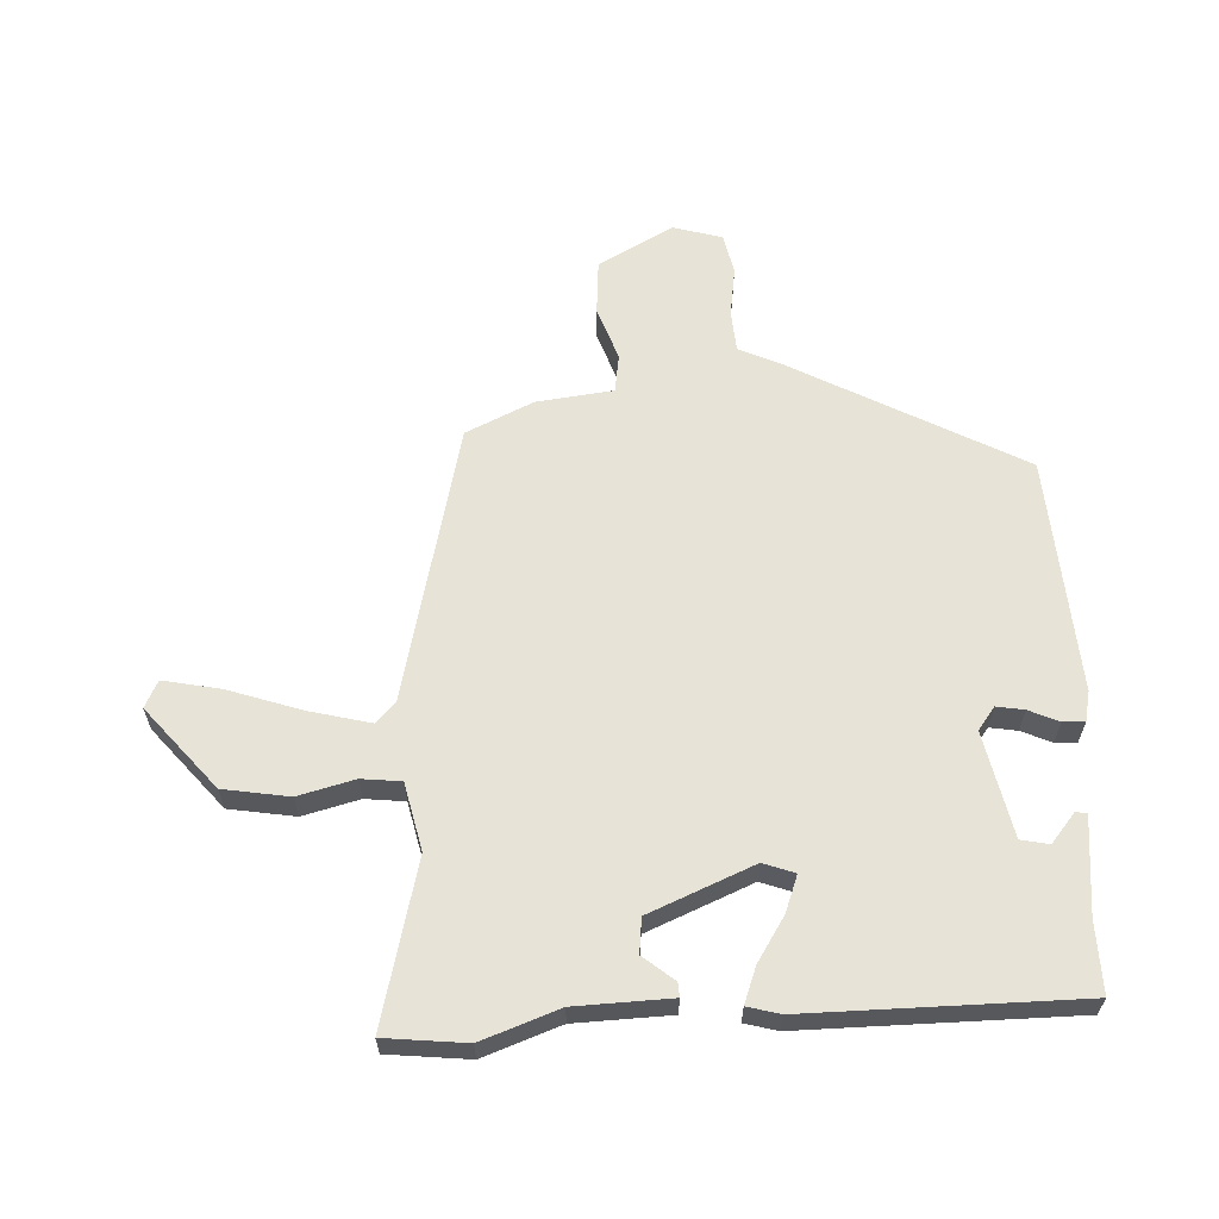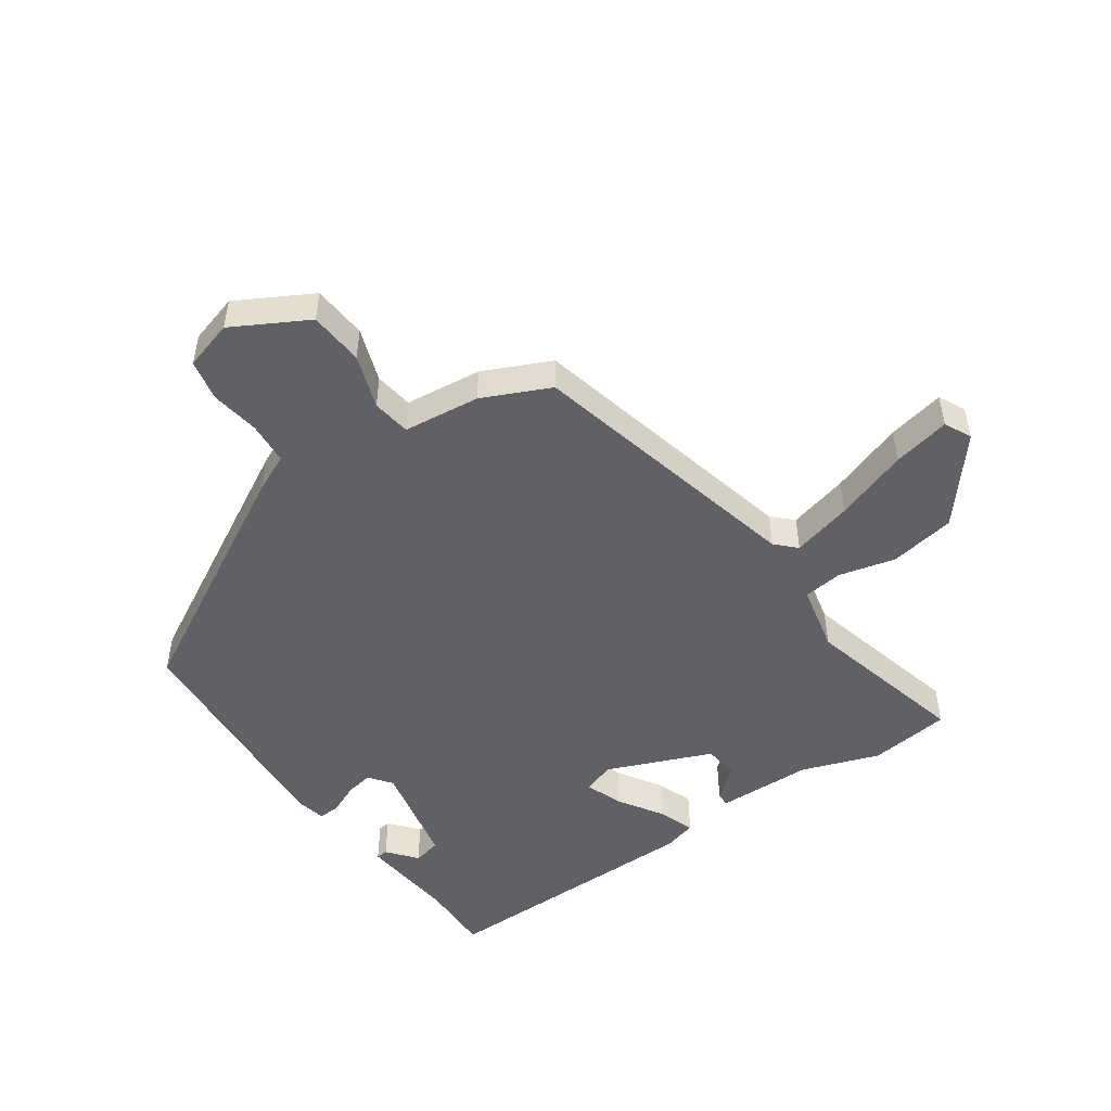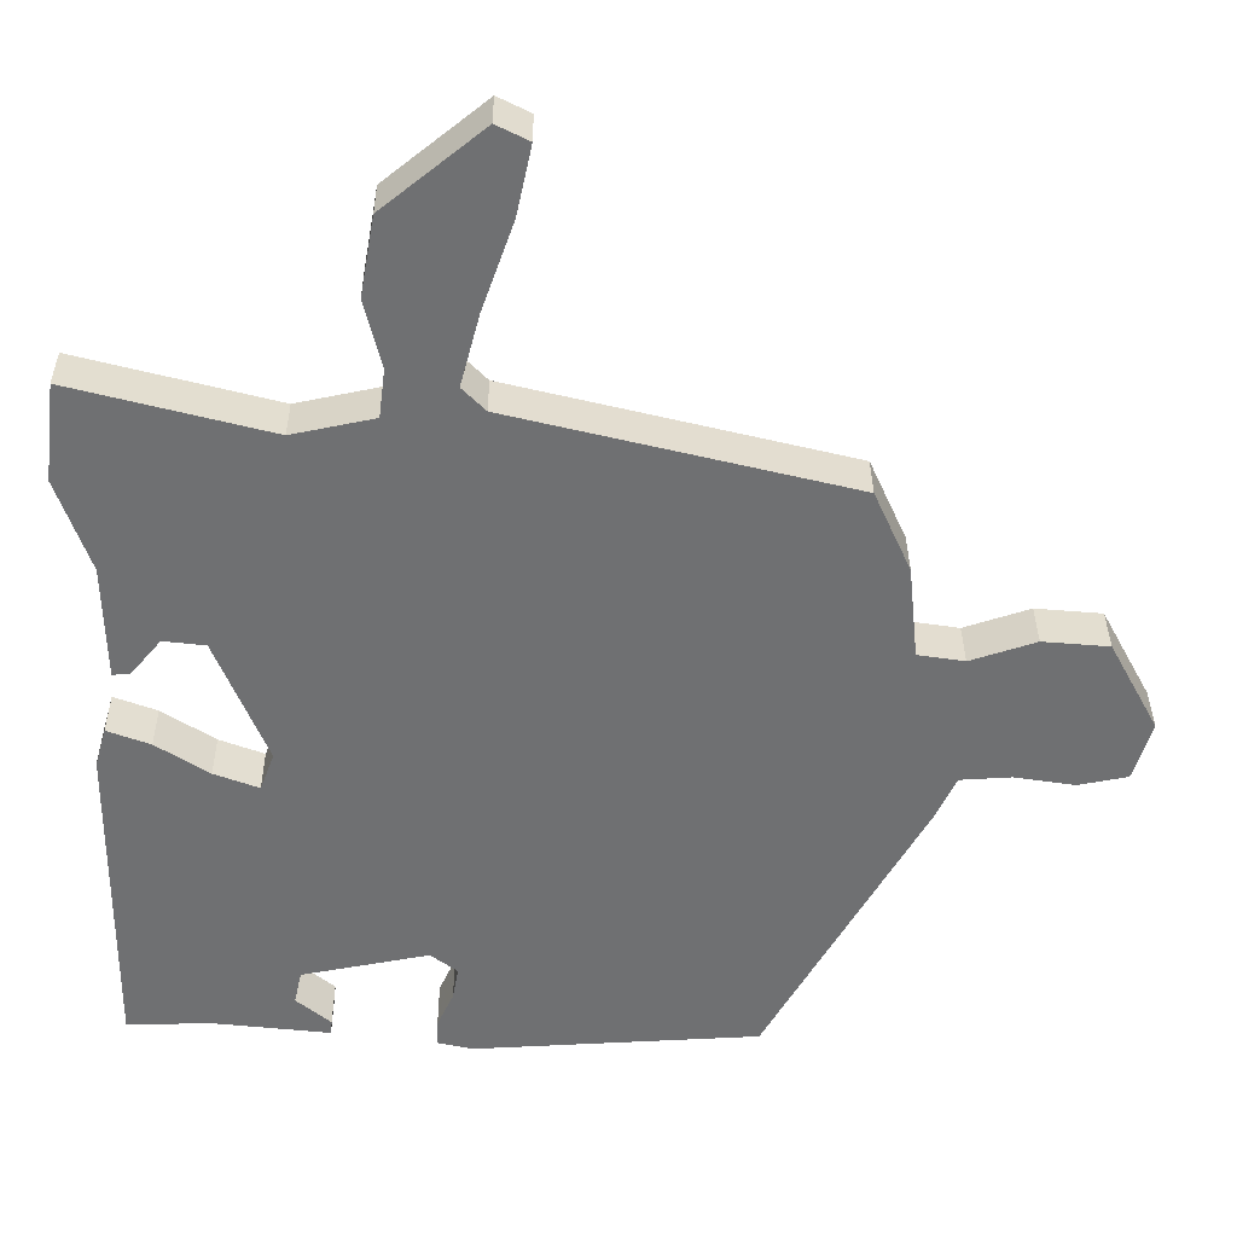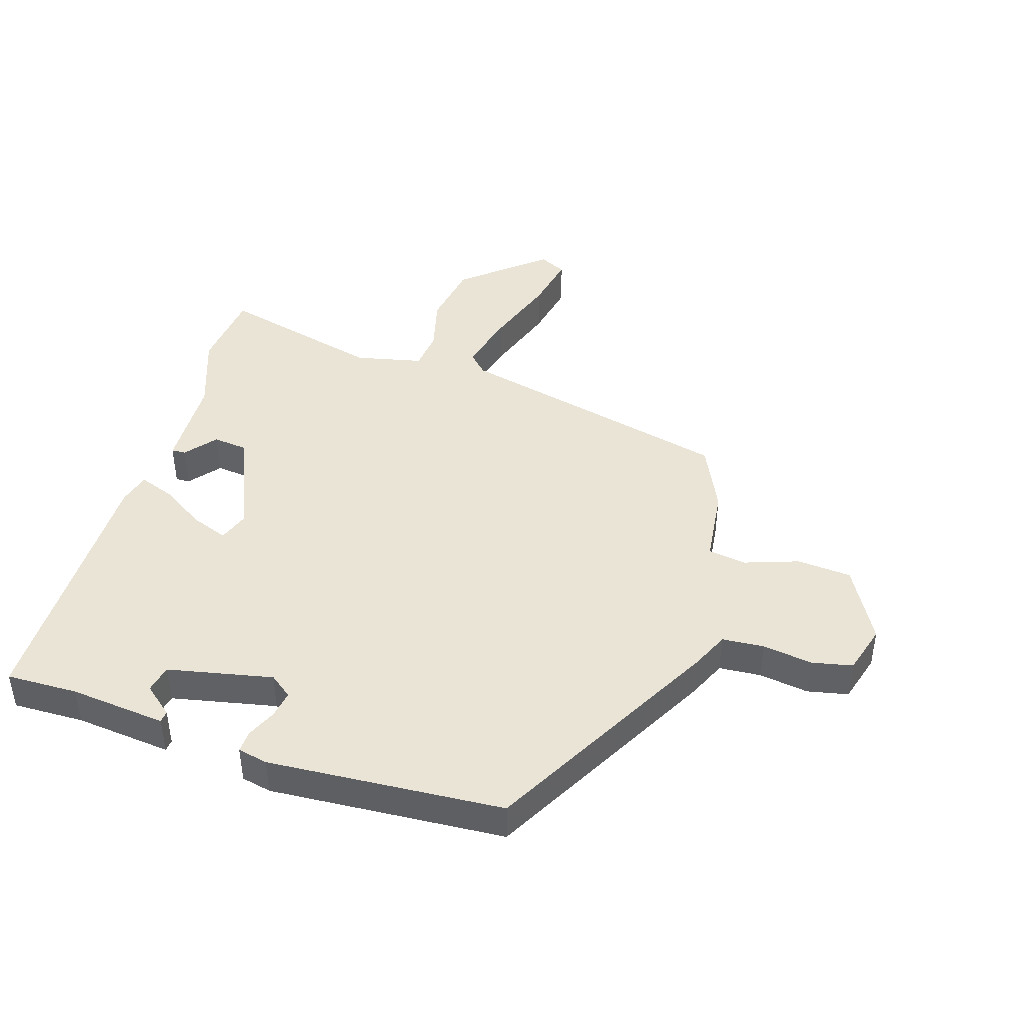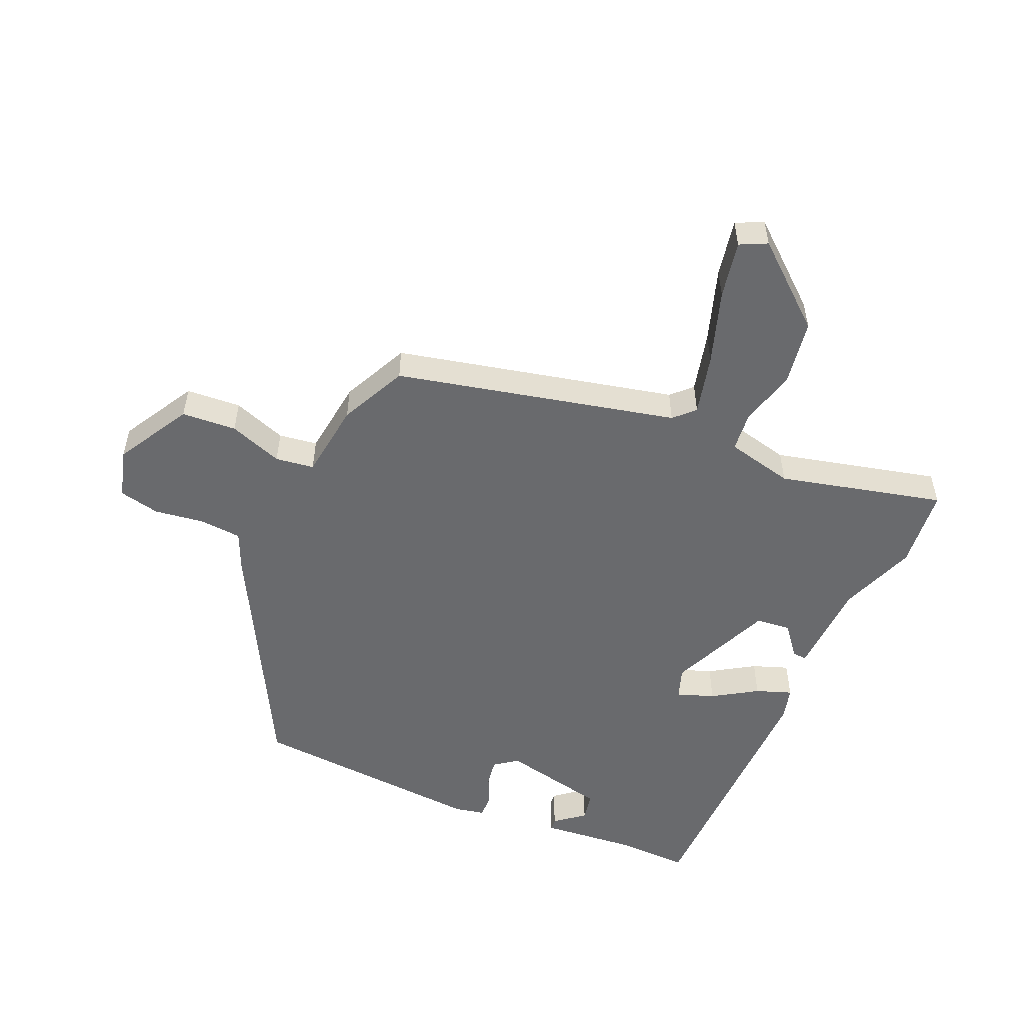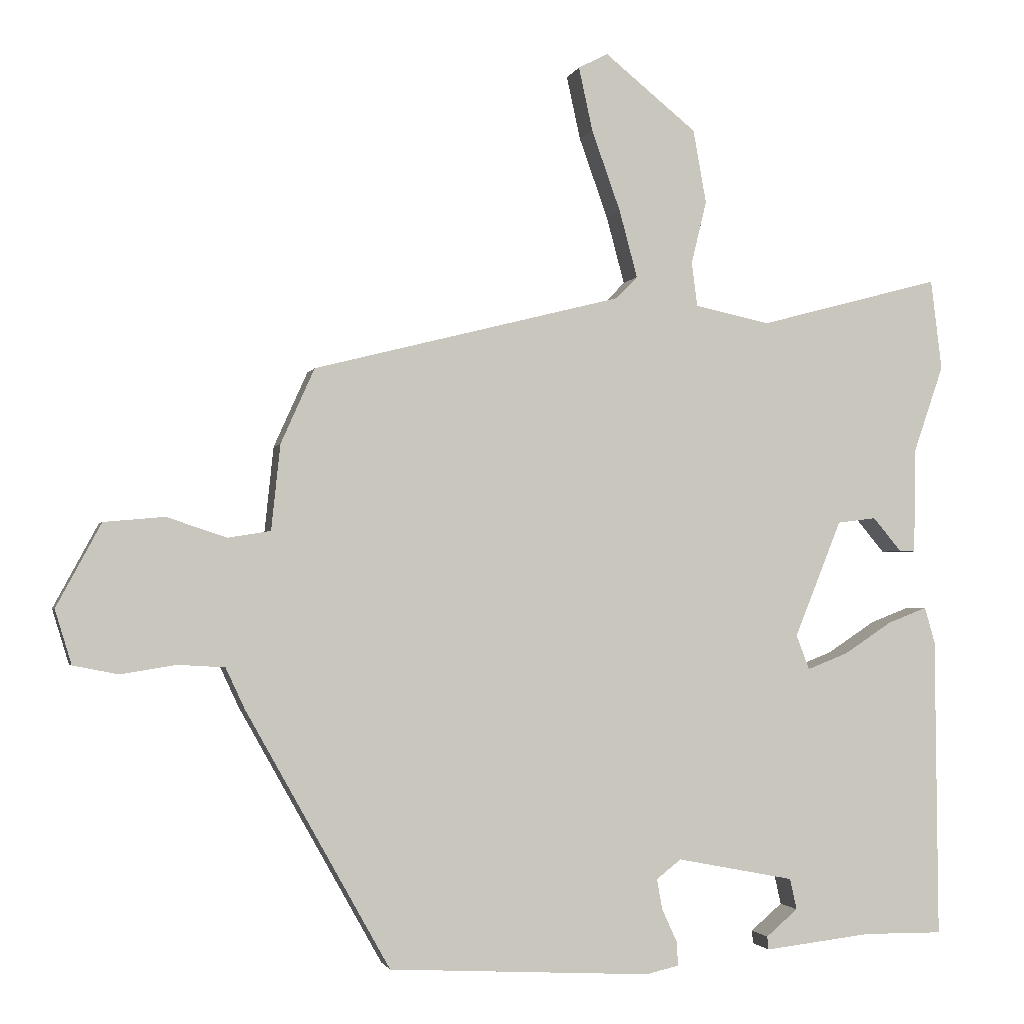
<metadata>
{"format":"obj","ext":"obj","renderer":"f3d","projection":"perspective","resolution":1024,"background":"white","views":[{"elev":61.9,"azim":86.4,"up":"+Y"},{"elev":-49.9,"azim":-55.8,"up":"+Y"},{"elev":35.1,"azim":179.6,"up":"+Z"},{"elev":43.8,"azim":-163.4,"up":"+Y"},{"elev":-53.1,"azim":-24.7,"up":"+Y"},{"elev":-2.0,"azim":-13.4,"up":"+Z"}]}
</metadata>
<code>
v 0.497 0.07 0.521
v 0.513 0.07 0.39
v 0.47 0.07 0.265
v 0.467 0.07 0.111
v 0.444 0.07 0.112
v 0.403 0.07 0.161
v 0.347 0.07 0.154
v 0.279 0.07 -0.015
v 0.298 0.07 -0.065
v 0.357 0.07 -0.042
v 0.427 0.07 0.004
v 0.484 0.07 0.026
v 0.499 0.07 -0.026
v 0.503 0.07 -0.462
v 0.388 0.07 -0.461
v 0.233 0.07 -0.479
v 0.231 0.07 -0.46
v 0.277 0.07 -0.421
v 0.267 0.07 -0.376
v 0.097 0.07 -0.343
v 0.061 0.07 -0.371
v 0.069 0.07 -0.415
v 0.091 0.07 -0.463
v 0.093 0.07 -0.498
v 0.045 0.07 -0.509
v -0.336 0.07 -0.489
v -0.545 0.07 -0.117
v -0.573 0.07 -0.057
v -0.641 0.07 -0.053
v -0.721 0.07 -0.066
v -0.787 0.07 -0.053
v -0.811 0.07 0.026
v -0.746 0.07 0.147
v -0.658 0.07 0.155
v -0.571 0.07 0.126
v -0.509 0.07 0.136
v -0.496 0.07 0.26
v -0.447 0.07 0.369
v 0.001 0.07 0.482
v 0.032 0.07 0.514
v 0.006 0.07 0.611
v -0.036 0.07 0.729
v -0.056 0.07 0.821
v -0.013 0.07 0.843
v 0.12 0.07 0.735
v 0.139 0.07 0.629
v 0.117 0.07 0.538
v 0.125 0.07 0.474
v 0.234 0.07 0.451
v 0.497 0 0.521
v 0.513 0 0.39
v 0.47 0 0.265
v 0.467 0 0.111
v 0.444 0 0.112
v 0.403 0 0.161
v 0.347 0 0.154
v 0.279 0 -0.015
v 0.298 0 -0.065
v 0.357 0 -0.042
v 0.427 0 0.004
v 0.484 0 0.026
v 0.499 0 -0.026
v 0.503 0 -0.462
v 0.388 0 -0.461
v 0.233 0 -0.479
v 0.231 0 -0.46
v 0.277 0 -0.421
v 0.267 0 -0.376
v 0.097 0 -0.343
v 0.061 0 -0.371
v 0.069 0 -0.415
v 0.091 0 -0.463
v 0.093 0 -0.498
v 0.045 0 -0.509
v -0.336 0 -0.489
v -0.545 0 -0.117
v -0.573 0 -0.057
v -0.641 0 -0.053
v -0.721 0 -0.066
v -0.787 0 -0.053
v -0.811 0 0.026
v -0.746 0 0.147
v -0.658 0 0.155
v -0.571 0 0.126
v -0.509 0 0.136
v -0.496 0 0.26
v -0.447 0 0.369
v 0.001 0 0.482
v 0.032 0 0.514
v 0.006 0 0.611
v -0.036 0 0.729
v -0.056 0 0.821
v -0.013 0 0.843
v 0.12 0 0.735
v 0.139 0 0.629
v 0.117 0 0.538
v 0.125 0 0.474
v 0.234 0 0.451
f 45 46 47
f 44 45 47
f 43 44 47
f 42 43 47
f 41 42 47
f 40 41 47 48
f 39 40 48
f 39 48 49
f 38 39 49
f 37 38 49
f 36 37 49
f 33 34 35
f 32 33 35
f 31 32 35
f 30 31 35
f 29 30 35
f 28 29 35 36
f 27 28 36
f 26 27 36
f 25 26 36
f 24 25 36
f 23 24 36
f 22 23 36
f 21 22 36
f 36 49 1
f 21 36 1
f 20 21 1
f 15 16 17 18
f 15 18 19
f 14 15 19
f 13 14 19
f 12 13 19
f 11 12 19
f 10 11 19
f 9 10 19 20
f 3 4 5 6
f 3 6 7
f 2 3 7
f 1 2 7
f 20 1 7
f 8 9 20
f 7 8 20
f 96 95 94
f 96 94 93
f 96 93 92
f 96 92 91
f 96 91 90
f 97 96 90 89
f 97 89 88
f 98 97 88
f 98 88 87
f 98 87 86
f 98 86 85
f 84 83 82
f 84 82 81
f 84 81 80
f 84 80 79
f 84 79 78
f 85 84 78 77
f 85 77 76
f 85 76 75
f 85 75 74
f 85 74 73
f 85 73 72
f 85 72 71
f 85 71 70
f 50 98 85
f 50 85 70
f 50 70 69
f 67 66 65 64
f 68 67 64
f 68 64 63
f 68 63 62
f 68 62 61
f 68 61 60
f 68 60 59
f 69 68 59 58
f 55 54 53 52
f 56 55 52
f 56 52 51
f 56 51 50
f 56 50 69
f 69 58 57
f 69 57 56
f 1 50 51 2
f 2 51 52 3
f 3 52 53 4
f 4 53 54 5
f 5 54 55 6
f 6 55 56 7
f 7 56 57 8
f 8 57 58 9
f 9 58 59 10
f 10 59 60 11
f 11 60 61 12
f 12 61 62 13
f 13 62 63 14
f 14 63 64 15
f 15 64 65 16
f 16 65 66 17
f 17 66 67 18
f 18 67 68 19
f 19 68 69 20
f 20 69 70 21
f 21 70 71 22
f 22 71 72 23
f 23 72 73 24
f 24 73 74 25
f 25 74 75 26
f 26 75 76 27
f 27 76 77 28
f 28 77 78 29
f 29 78 79 30
f 30 79 80 31
f 31 80 81 32
f 32 81 82 33
f 33 82 83 34
f 34 83 84 35
f 35 84 85 36
f 36 85 86 37
f 37 86 87 38
f 38 87 88 39
f 39 88 89 40
f 40 89 90 41
f 41 90 91 42
f 42 91 92 43
f 43 92 93 44
f 44 93 94 45
f 45 94 95 46
f 46 95 96 47
f 47 96 97 48
f 48 97 98 49
f 49 98 50 1

</code>
